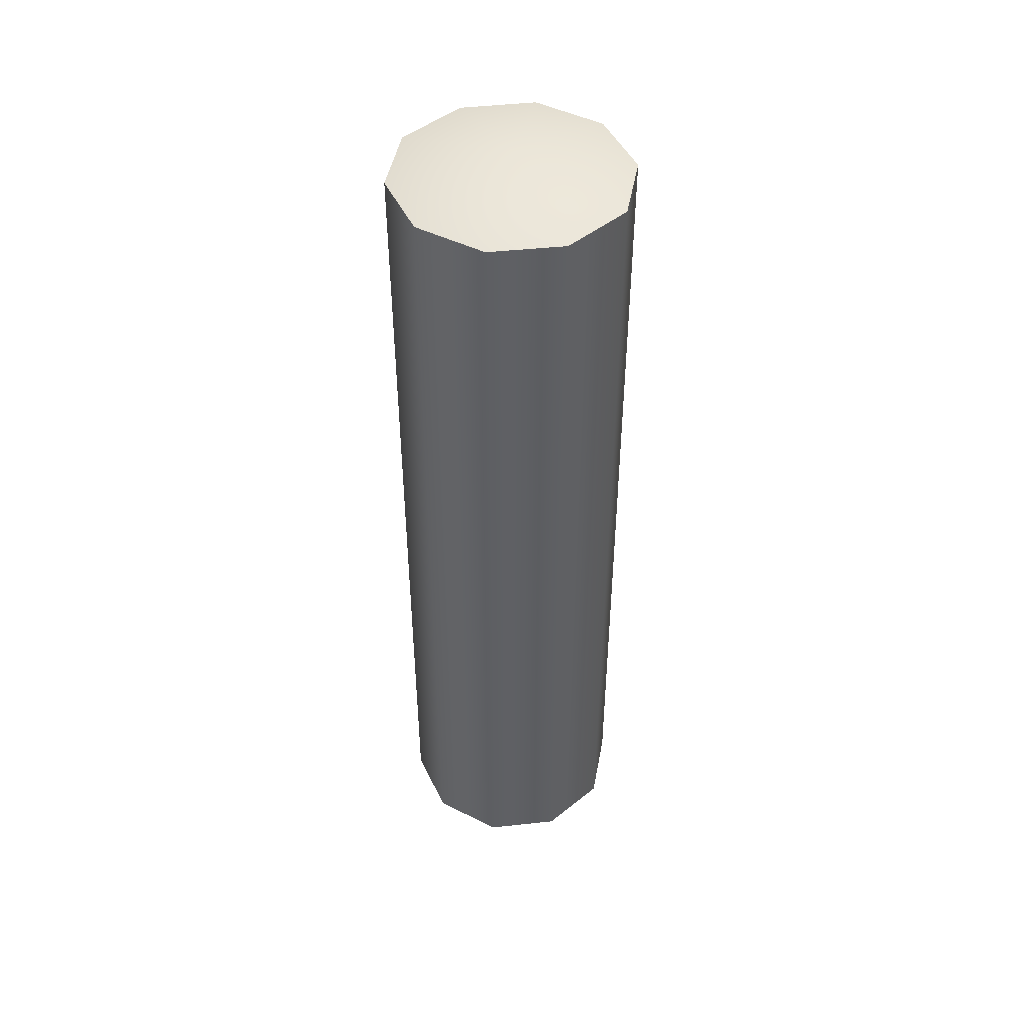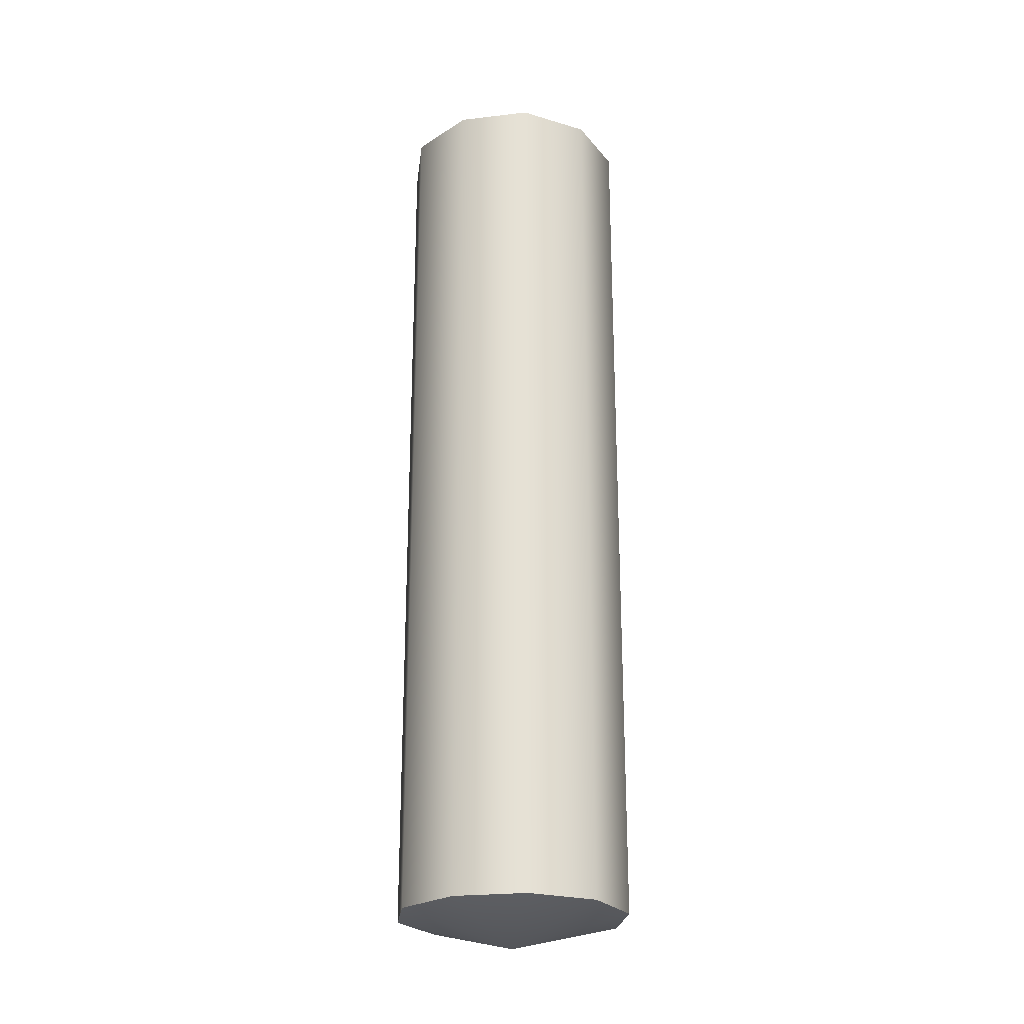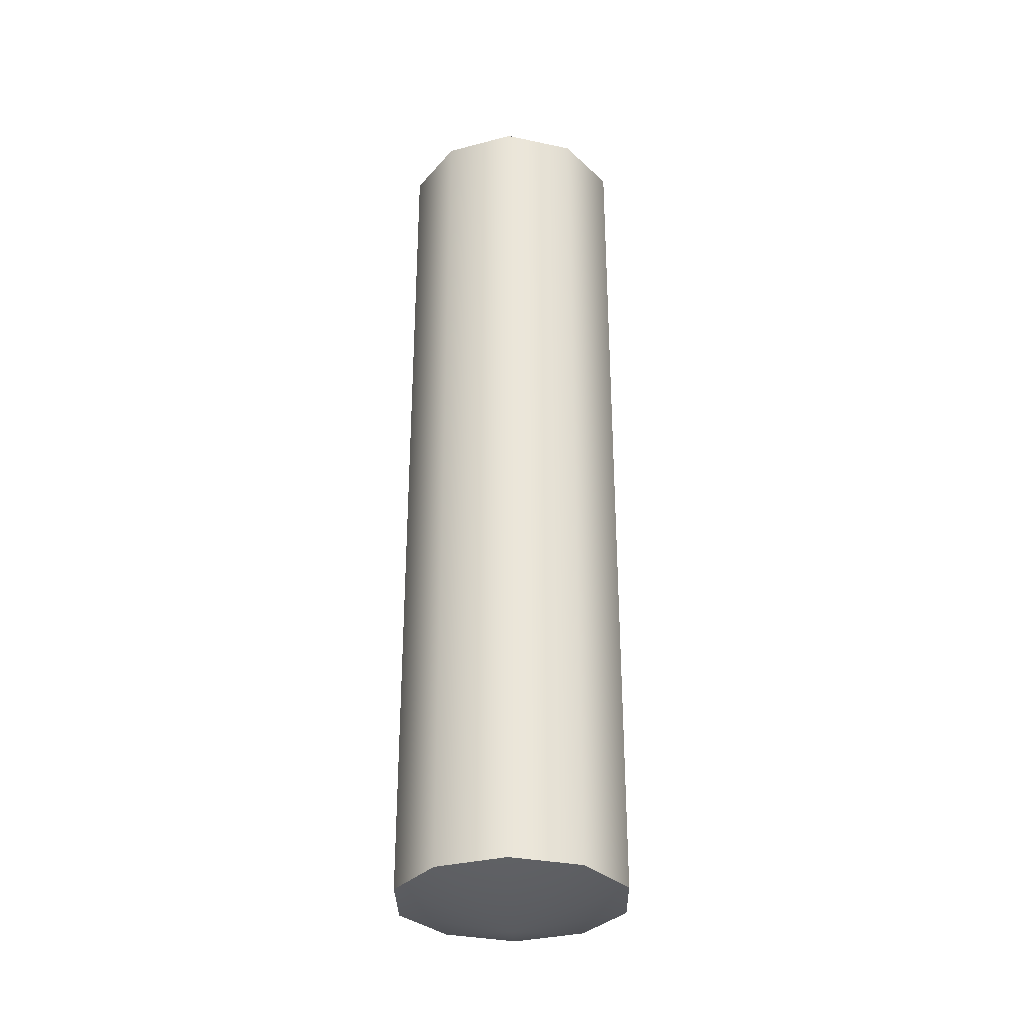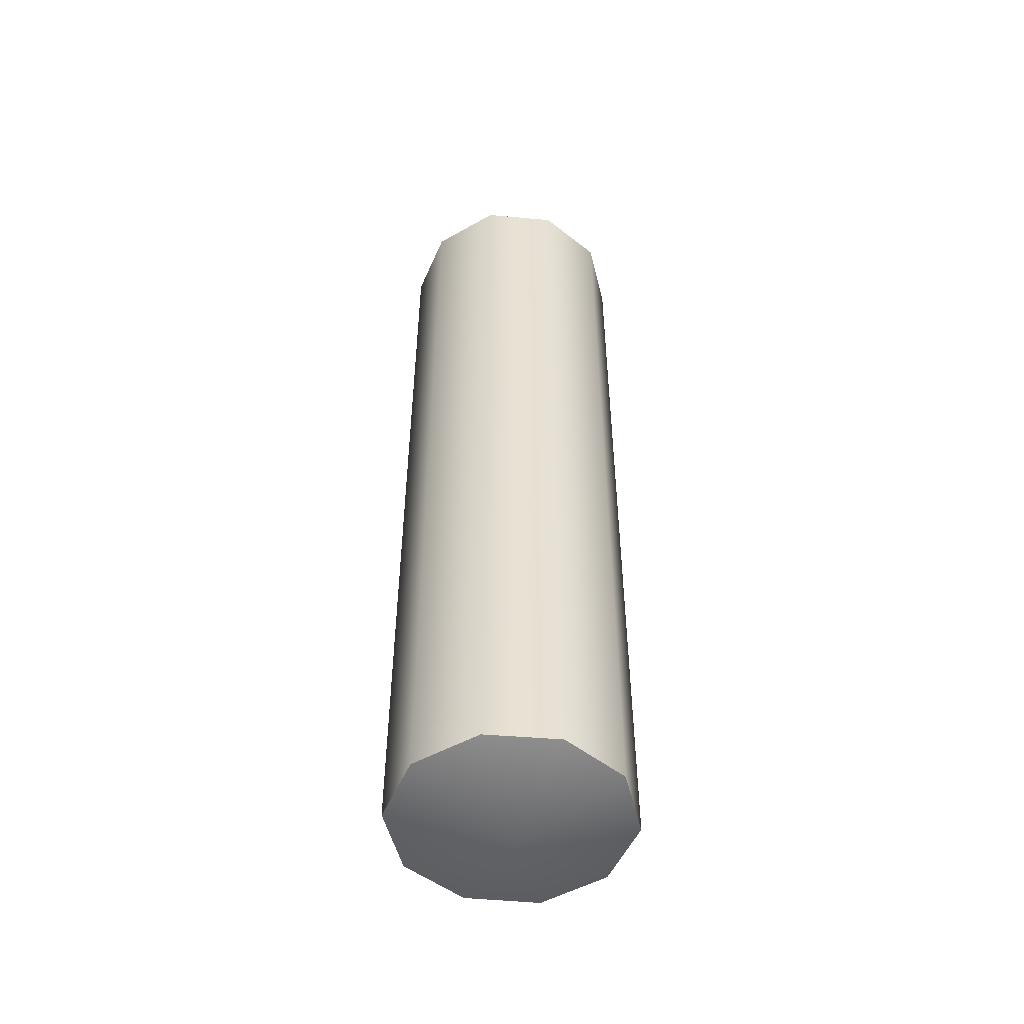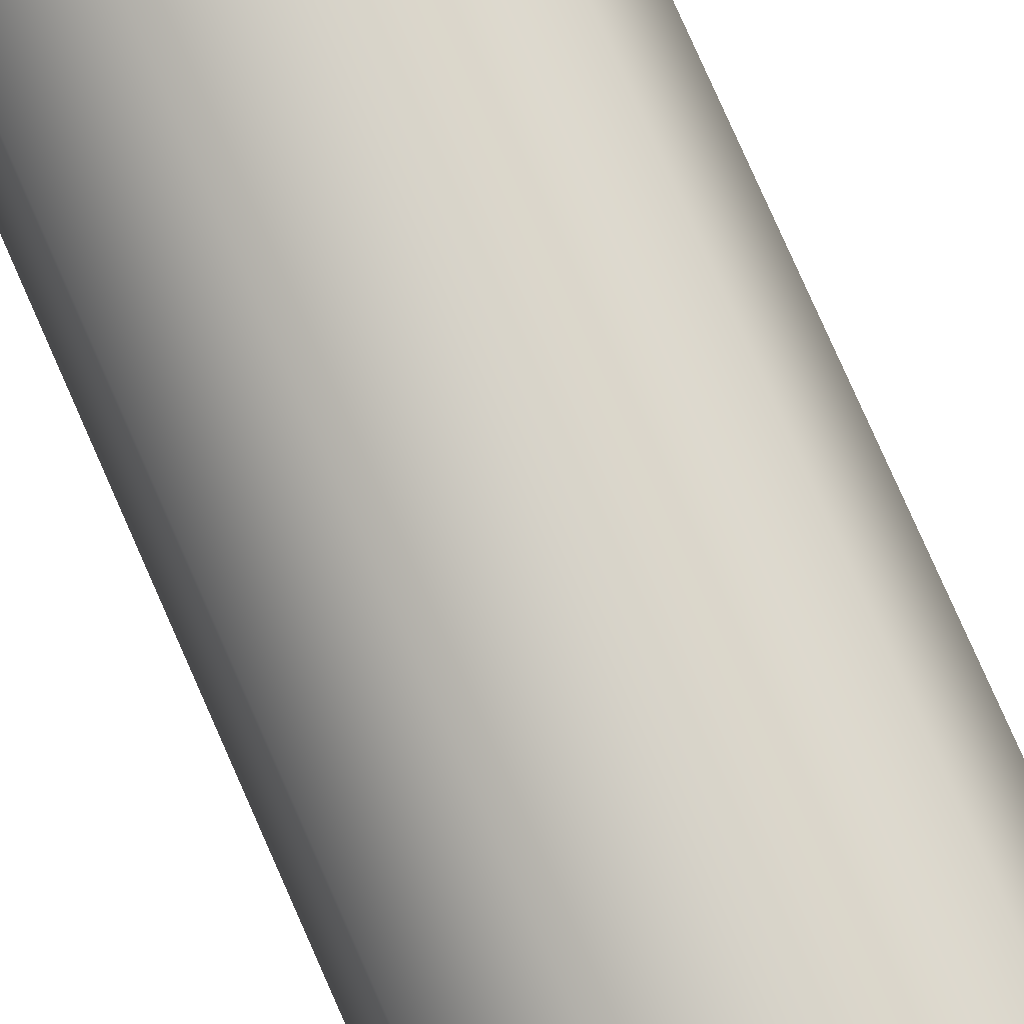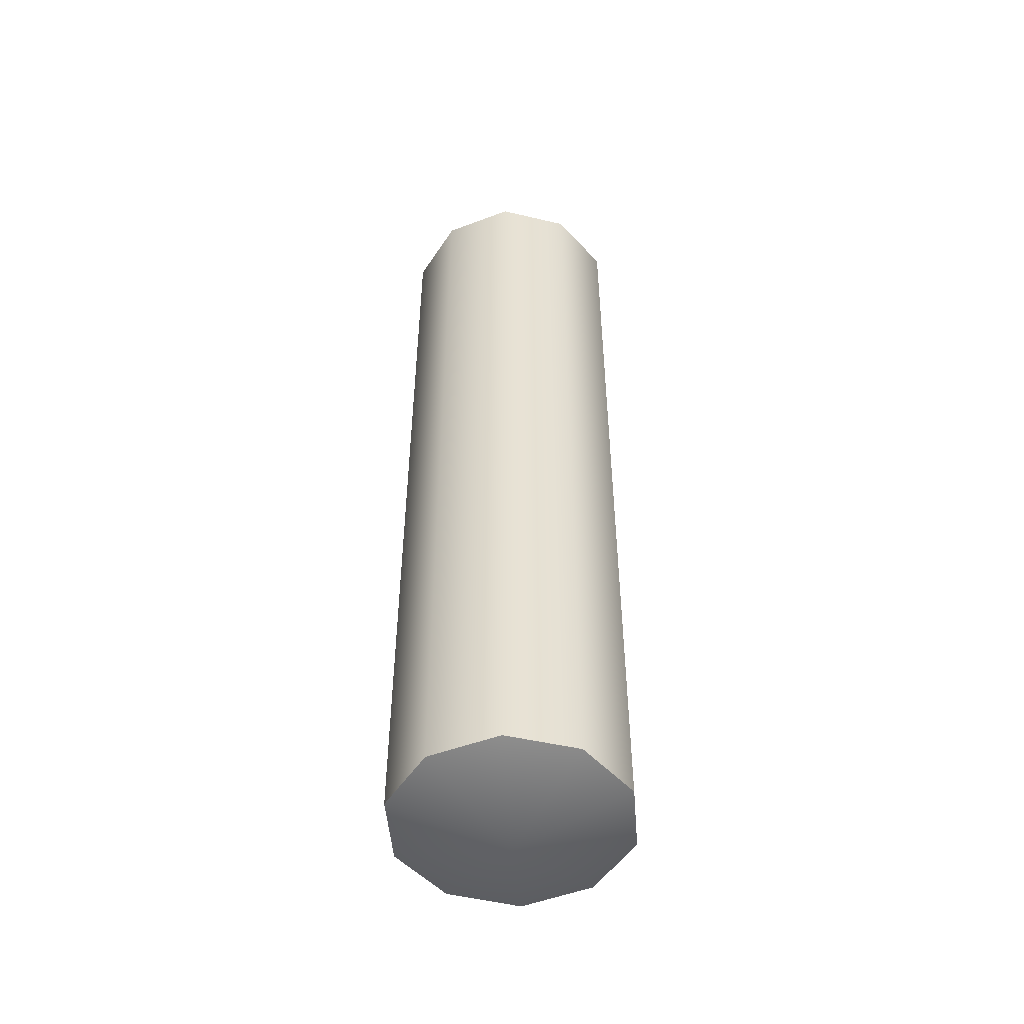
<metadata>
{"format":"obj","ext":"obj","renderer":"f3d","projection":"perspective","resolution":1024,"background":"white","views":[{"elev":46.4,"azim":-87.8,"up":"+Y"},{"elev":-24.4,"azim":145.7,"up":"+Y"},{"elev":-32.1,"azim":-97.3,"up":"+Y"},{"elev":-50.8,"azim":-13.8,"up":"+Y"},{"elev":78.8,"azim":-23.8,"up":"+Z"},{"elev":-50.4,"azim":157.2,"up":"+Y"}]}
</metadata>
<code>
g ENV_PachinkoPillarVert04_Col
v 0.9718 4.161 -0.4992
v 0.9718 -4.116 -0.4992
v 1.081 -4.118 0.1662
v 1.081 4.163 0.1662
v 0.7711 -4.117 0.7653
v 0.7711 4.162 0.7653
v 0.1724 -4.114 1.068
v 0.1724 4.16 1.068
v 0.4974 4.162 -0.9768
v 0.9718 -4.116 -0.4992
v 0.9718 4.161 -0.4992
v 0.4974 -4.117 -0.9768
v -0.1678 4.159 -1.074
v -0.1678 -4.113 -1.074
v -0.7664 4.162 -0.7754
v -0.1678 -4.113 -1.074
v -0.1678 4.159 -1.074
v -0.7664 -4.117 -0.7754
v -1.077 4.162 -0.1761
v -1.077 -4.117 -0.1761
v -0.9689 4.161 0.4894
v -0.9689 -4.115 0.4894
v -0.4954 4.164 0.9701
v -0.9689 -4.115 0.4894
v -0.9689 4.161 0.4894
v -0.4954 -4.119 0.9701
v 0.1724 4.16 1.068
v 0.1724 -4.114 1.068
v 0.00193 4.399 -0.005225
v 1.081 4.163 0.1662
v 0.7711 4.162 0.7653
v 0.9718 4.161 -0.4992
v 0.1724 4.16 1.068
v 0.4974 4.162 -0.9768
v -0.4954 4.164 0.9701
v -0.1678 4.159 -1.074
v -0.9689 4.161 0.4894
v -0.7664 4.162 -0.7754
v -1.077 4.162 -0.1761
v 0.00193 -4.399 -0.005205
v 0.7711 -4.117 0.7653
v 1.081 -4.118 0.1662
v 0.9718 -4.116 -0.4992
v 0.1724 -4.114 1.068
v 0.4974 -4.117 -0.9768
v -0.4954 -4.119 0.9701
v -0.1678 -4.113 -1.074
v -0.9689 -4.115 0.4894
v -0.7664 -4.117 -0.7754
v -1.077 -4.117 -0.1761
g ENV_PachinkoPillarVert04_Col_0
f 3 2 1
f 4 3 1
f 5 3 4
f 6 5 4
f 7 5 6
f 8 7 6
f 11 10 9
f 10 12 9
f 9 12 13
f 12 14 13
f 17 16 15
f 16 18 15
f 15 18 19
f 18 20 19
f 19 20 21
f 20 22 21
f 25 24 23
f 24 26 23
f 23 26 27
f 26 28 27
f 31 30 29
f 30 32 29
f 33 31 29
f 32 34 29
f 35 33 29
f 34 36 29
f 37 35 29
f 36 38 29
f 39 37 29
f 38 39 29
f 42 41 40
f 43 42 40
f 41 44 40
f 45 43 40
f 44 46 40
f 47 45 40
f 46 48 40
f 49 47 40
f 48 50 40
f 50 49 40

</code>
